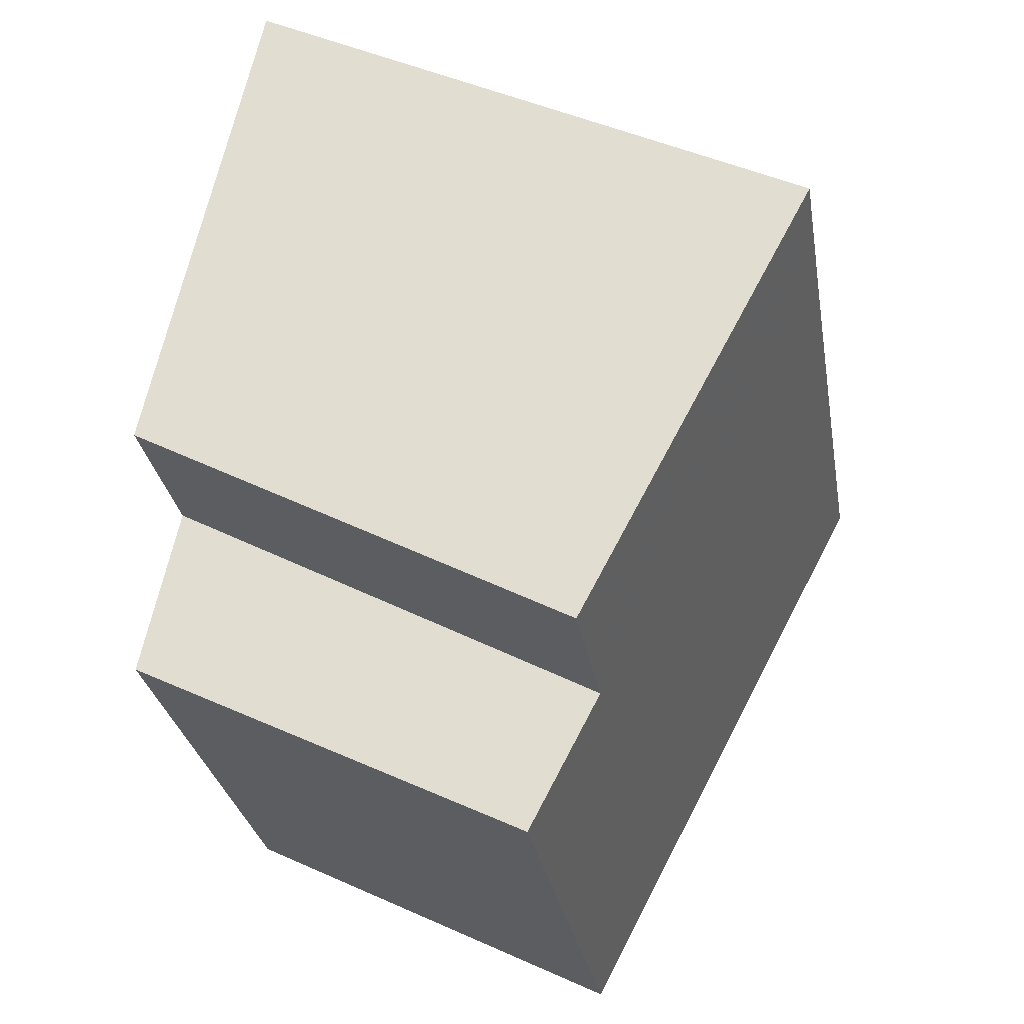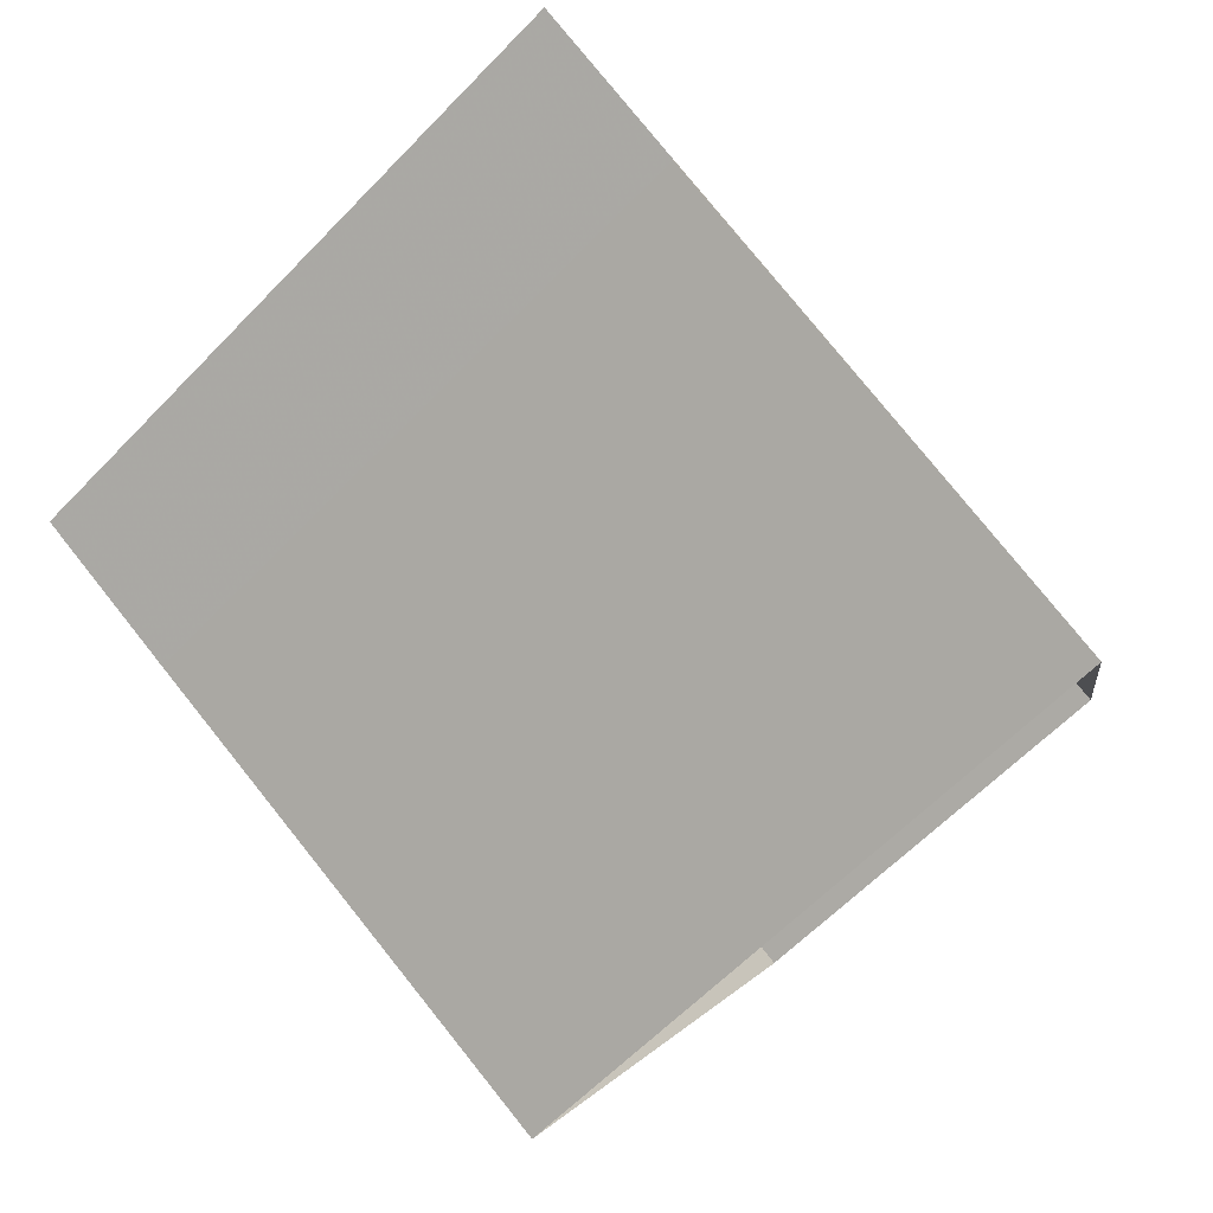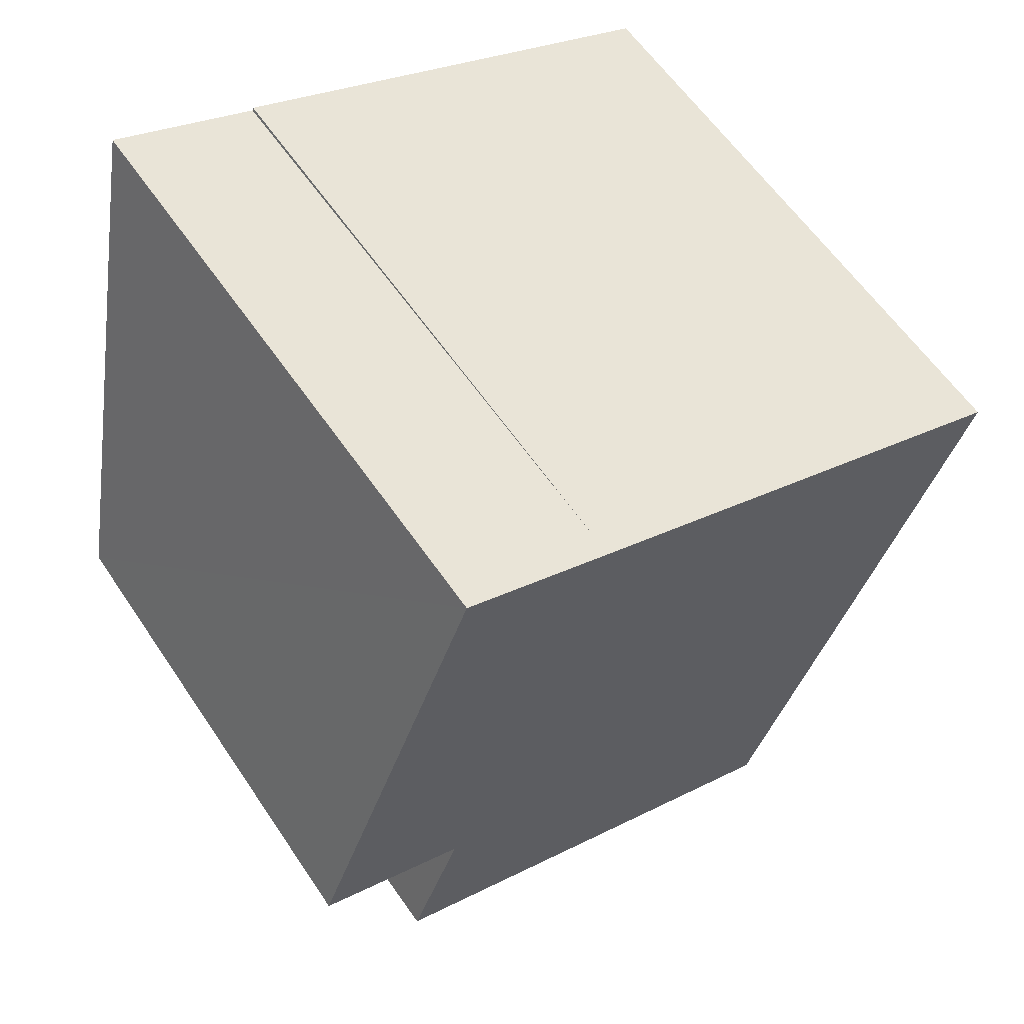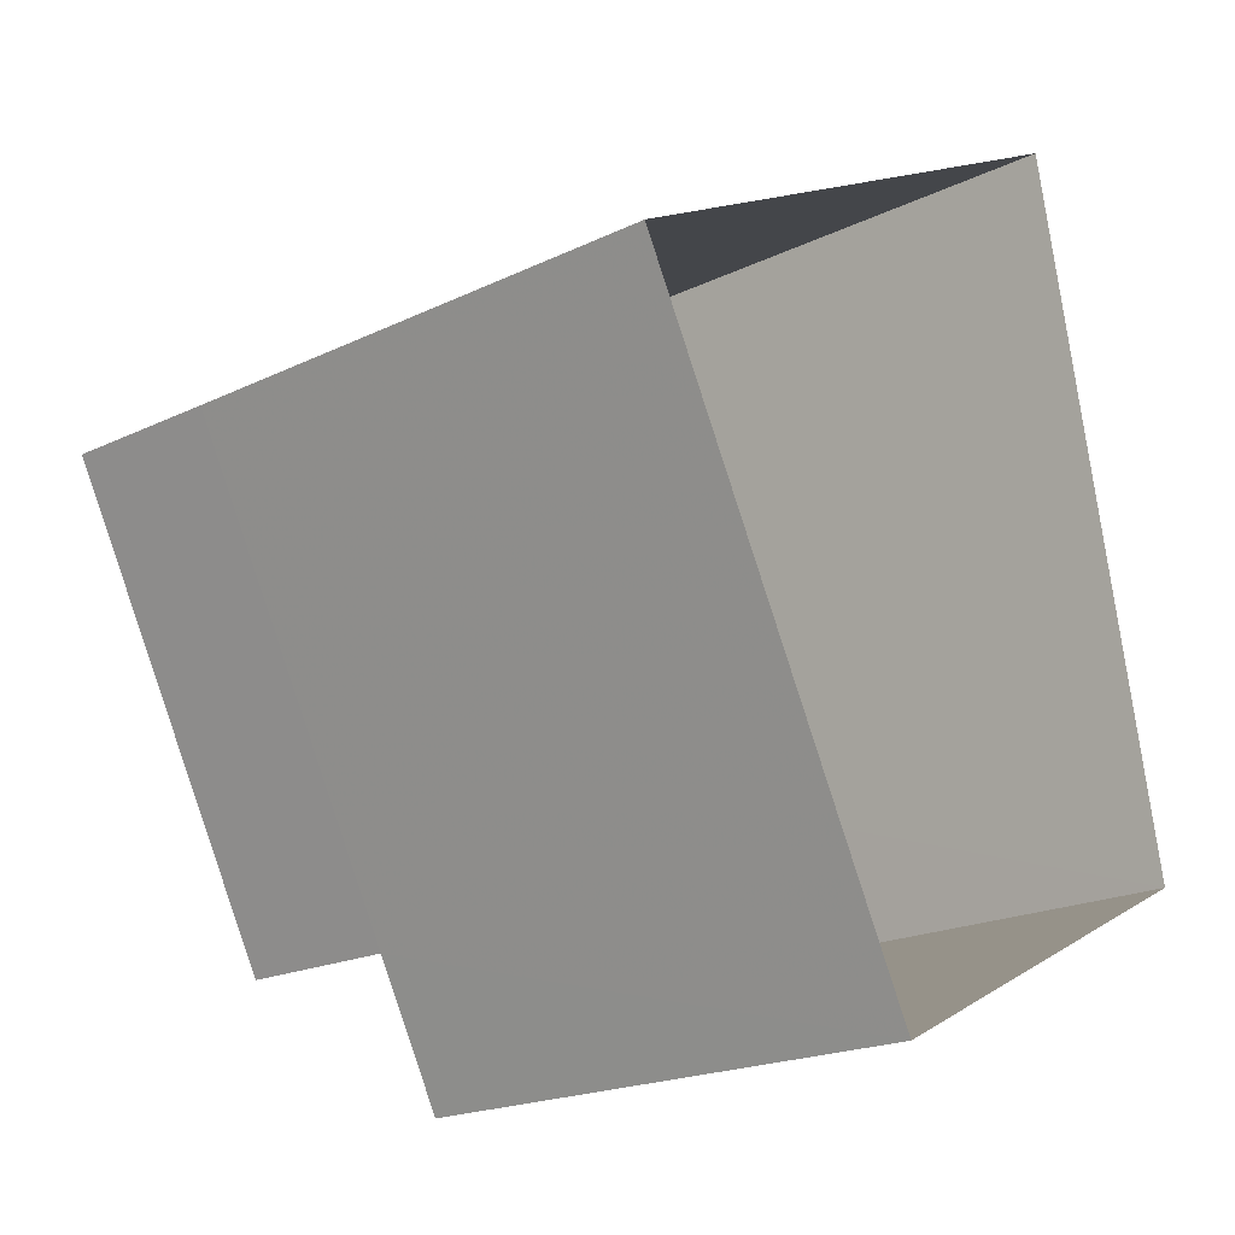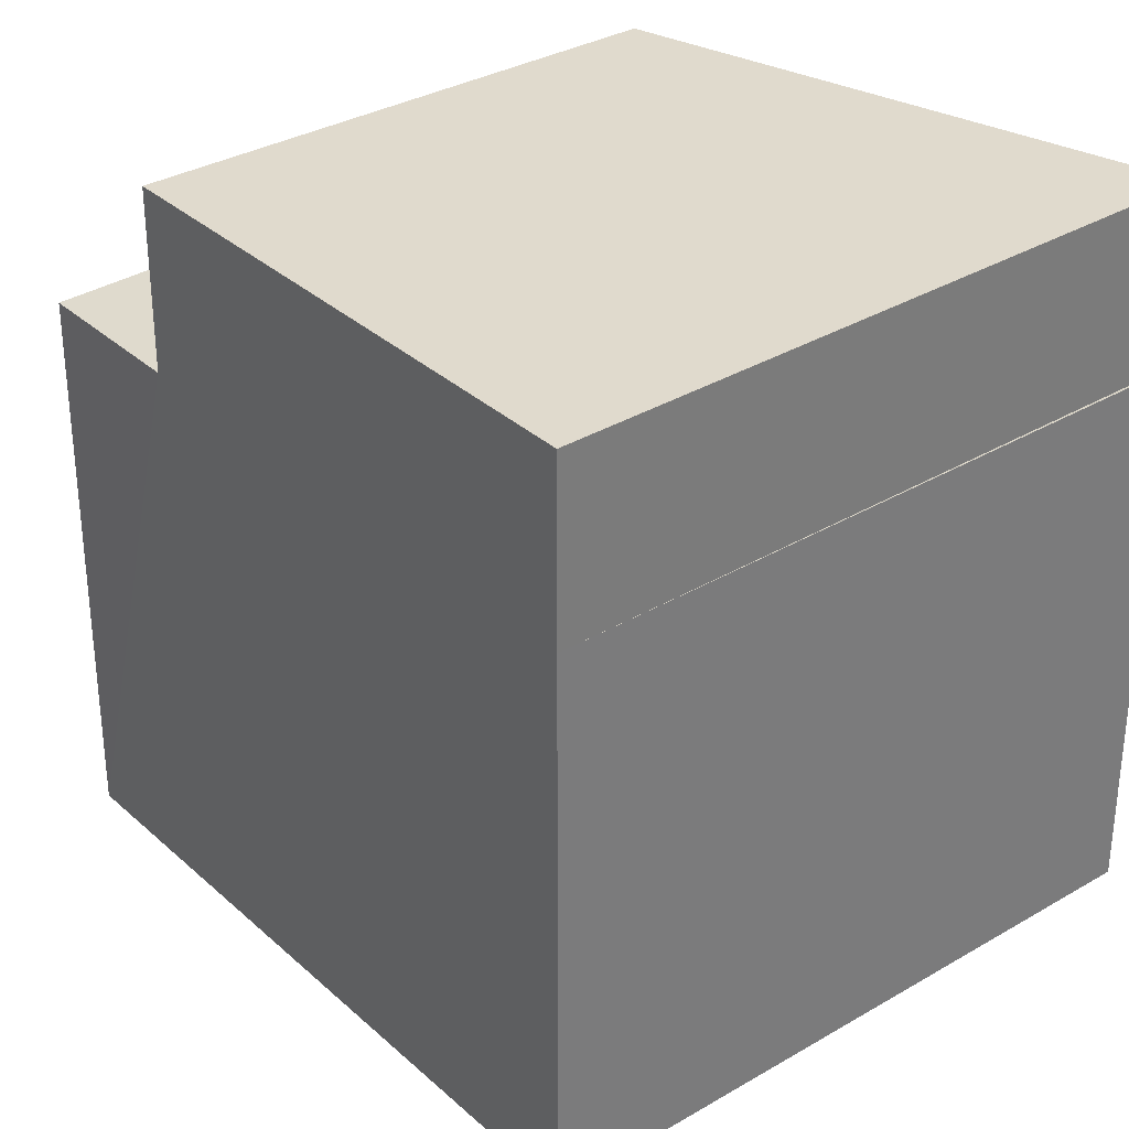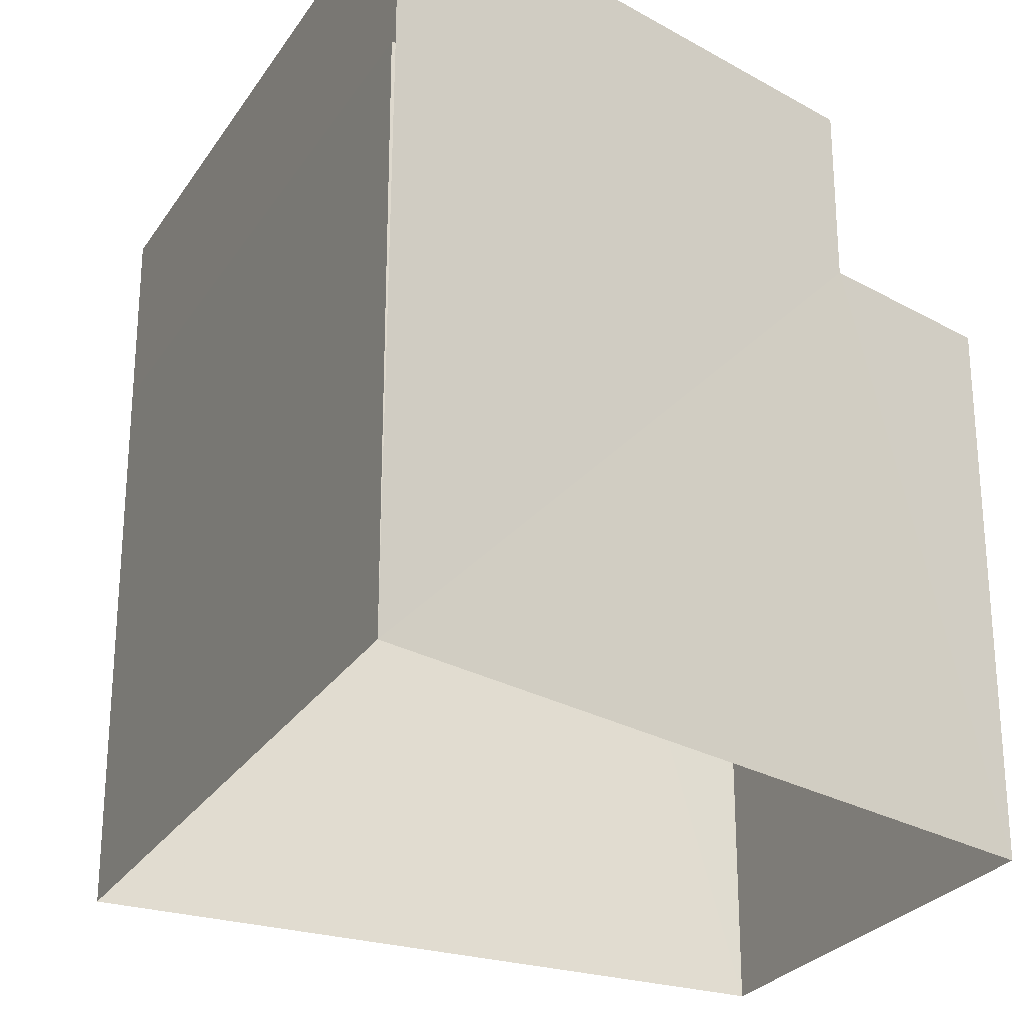
<metadata>
{"format":"obj","ext":"obj","renderer":"f3d","projection":"perspective","resolution":1024,"background":"white","views":[{"elev":-28.8,"azim":9.6,"up":"+Y"},{"elev":78.1,"azim":141.3,"up":"+Y"},{"elev":26.0,"azim":50.7,"up":"+Y"},{"elev":-20.0,"azim":131.5,"up":"+Y"},{"elev":33.1,"azim":113.1,"up":"+Z"},{"elev":-26.7,"azim":-143.5,"up":"+Z"}]}
</metadata>
<code>
v -2.231e+05 -1.276e+05 17.4
v -2.231e+05 -1.276e+05 17.4
v -2.23e+05 -1.276e+05 17.4
v -2.231e+05 -1.276e+05 17.4
v -2.231e+05 -1.276e+05 27.8
v -2.231e+05 -1.276e+05 27.8
v -2.23e+05 -1.276e+05 27.8
v -2.231e+05 -1.276e+05 27.8
v -2.231e+05 -1.276e+05 25.28
v -2.23e+05 -1.276e+05 25.28
v -2.231e+05 -1.276e+05 25.28
v -2.231e+05 -1.276e+05 25.28
v -2.231e+05 -1.276e+05 25.28
v -2.231e+05 -1.276e+05 25.28
v -2.231e+05 -1.276e+05 25.28
f 1 2 3
f 4 1 3
f 5 6 7
f 8 5 7
f 9 10 11
f 12 13 14
f 12 15 13
f 10 3 2
f 11 10 2
f 1 15 2
f 2 9 11
f 1 13 15
f 9 15 8
f 8 15 5
f 2 15 9
f 15 6 5
f 15 12 6
f 14 4 12
f 4 3 12
f 6 12 10
f 6 10 7
f 12 3 10
f 14 1 4
f 14 13 1
f 9 8 7
f 10 9 7

</code>
